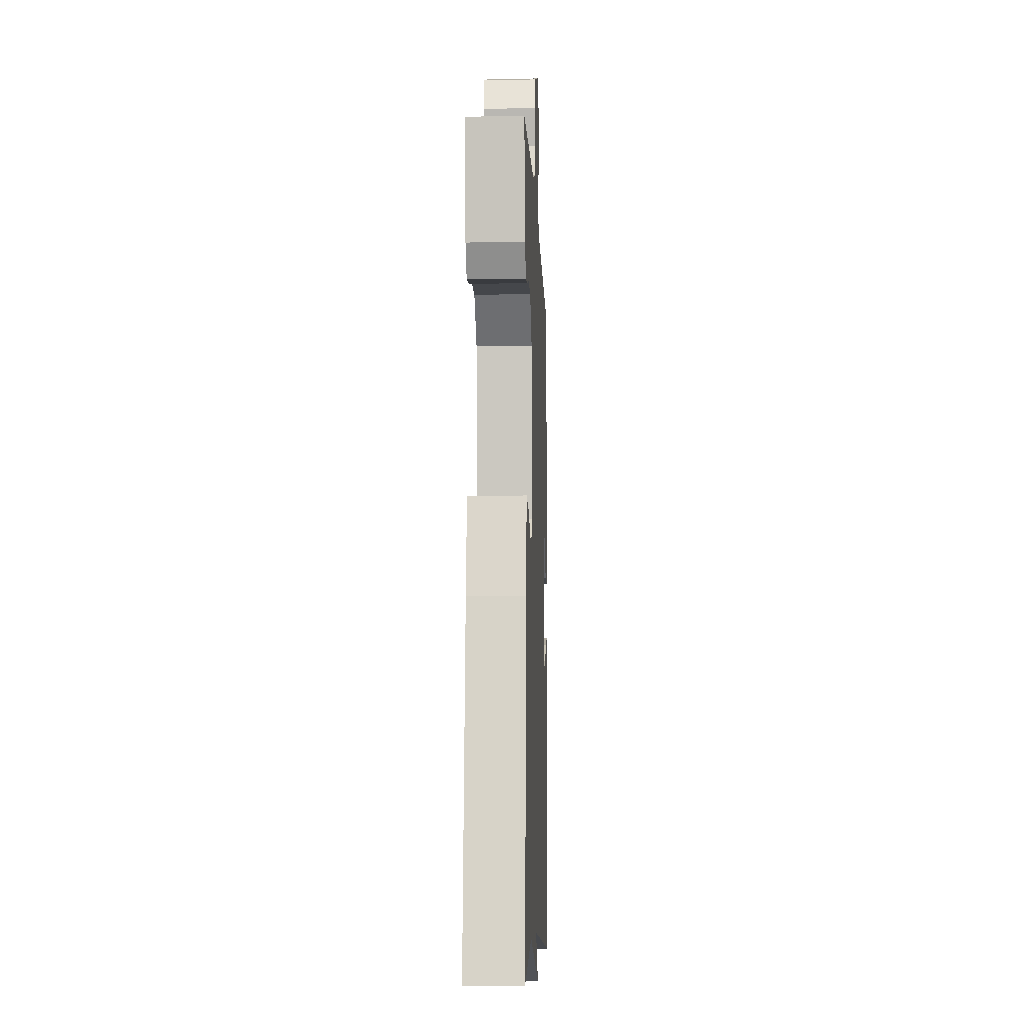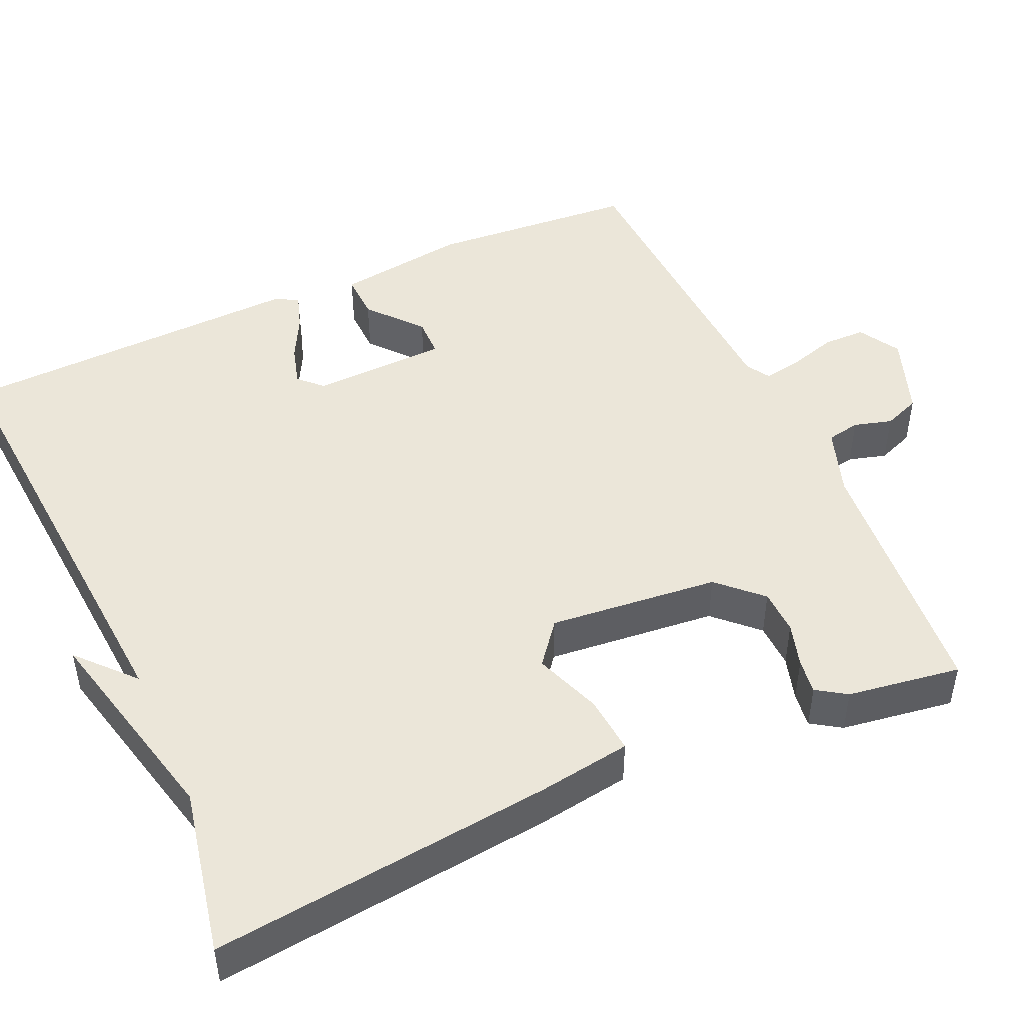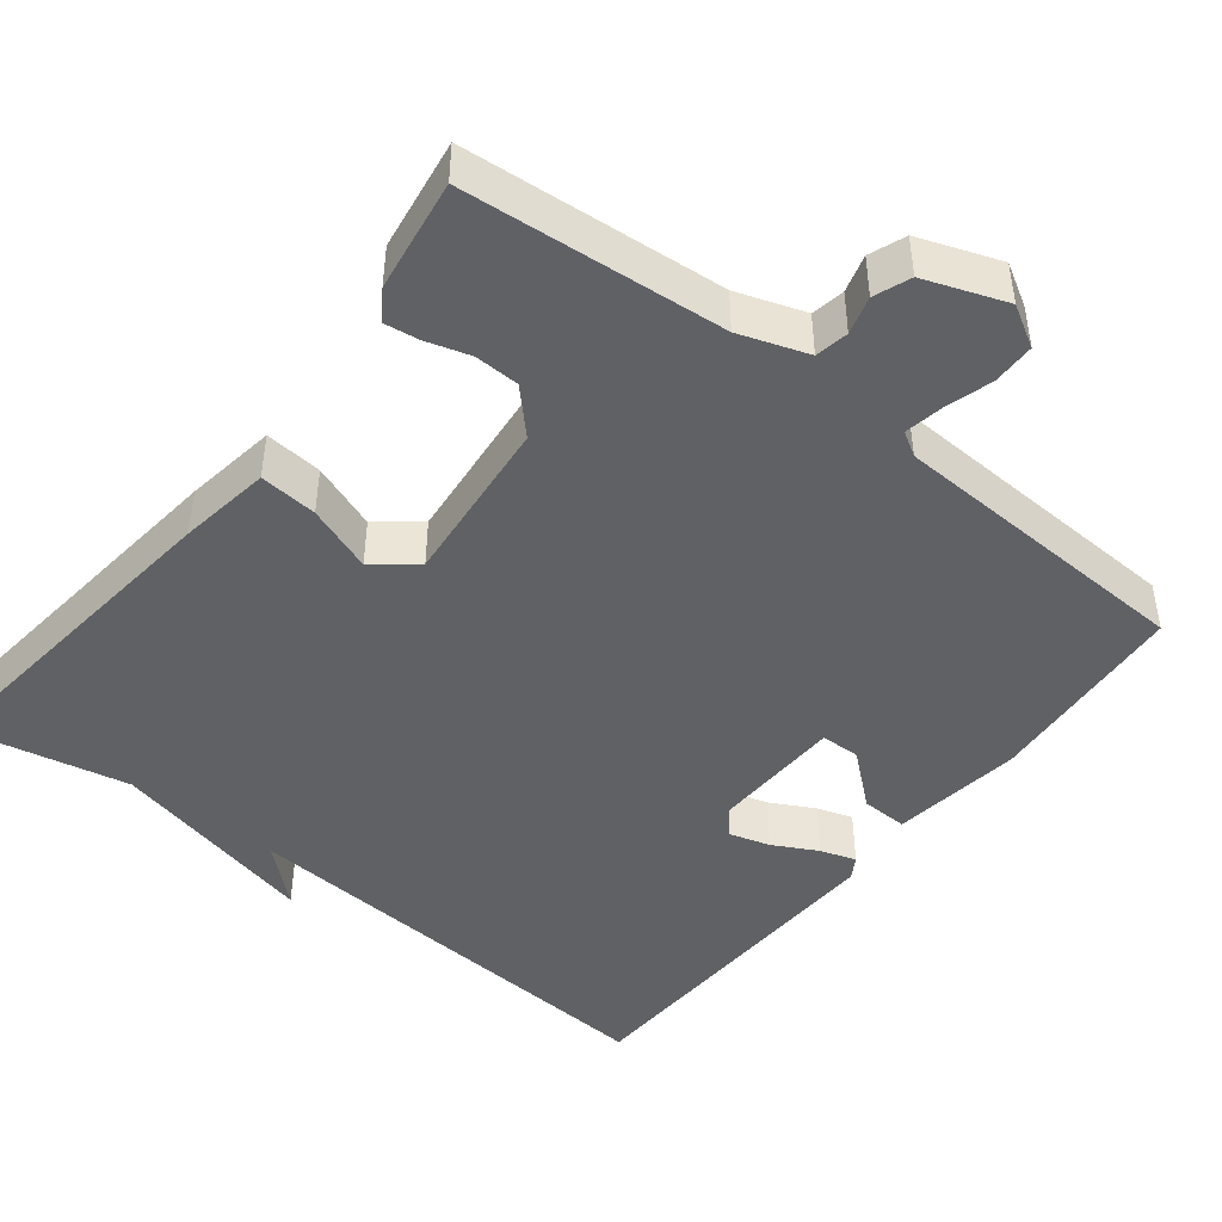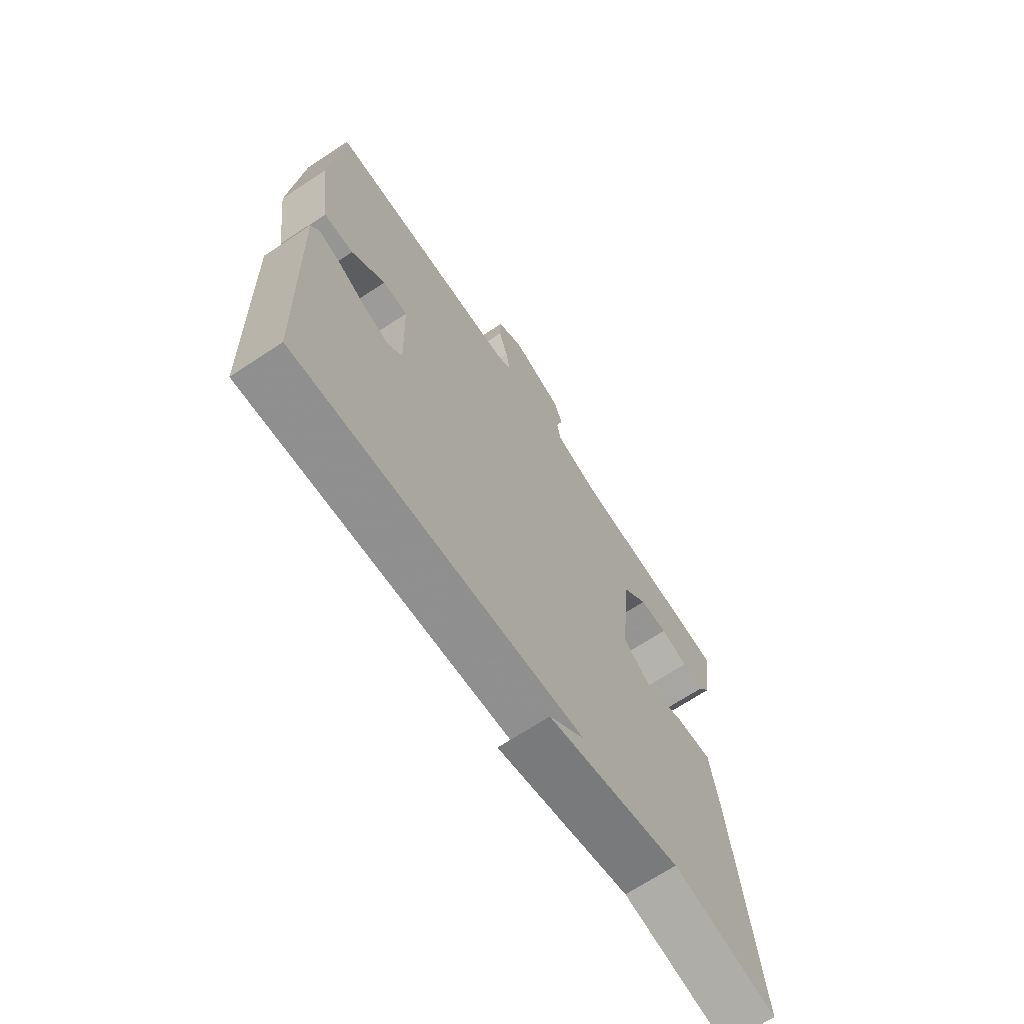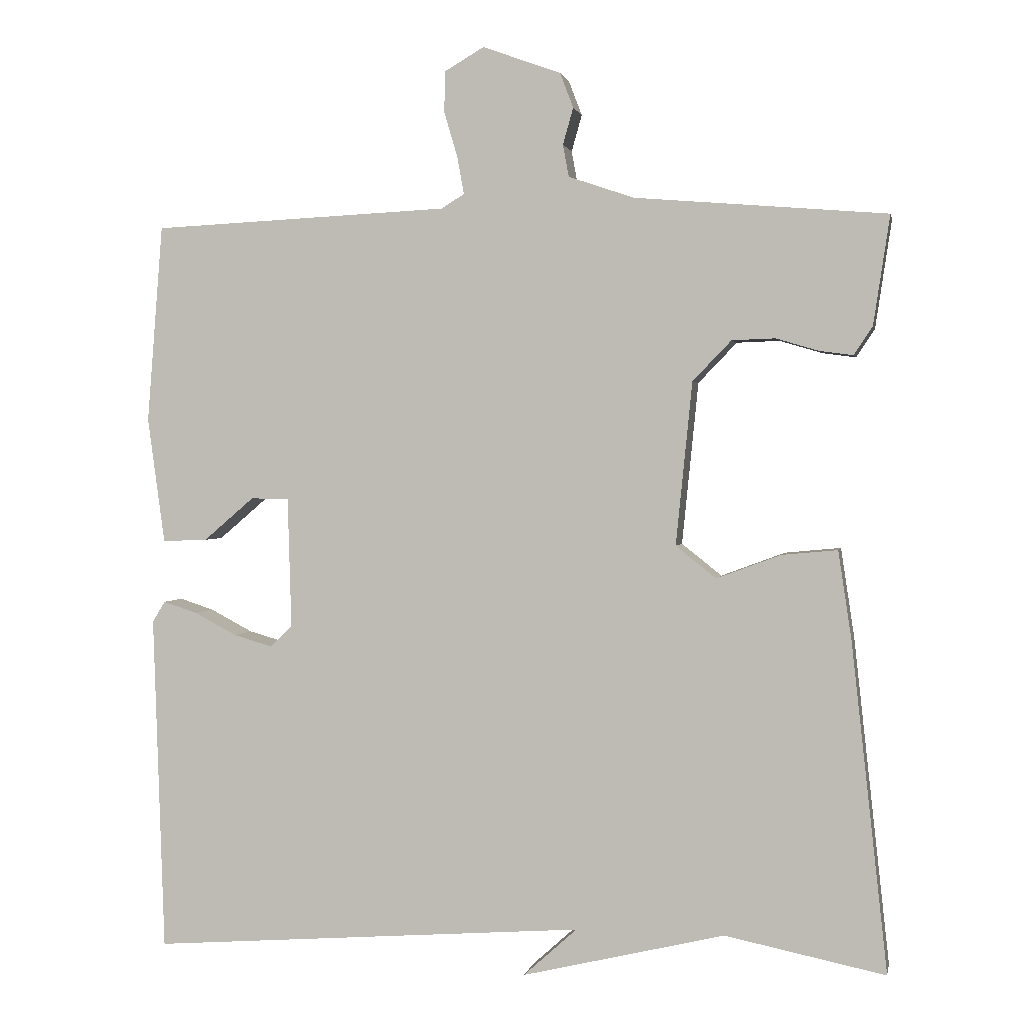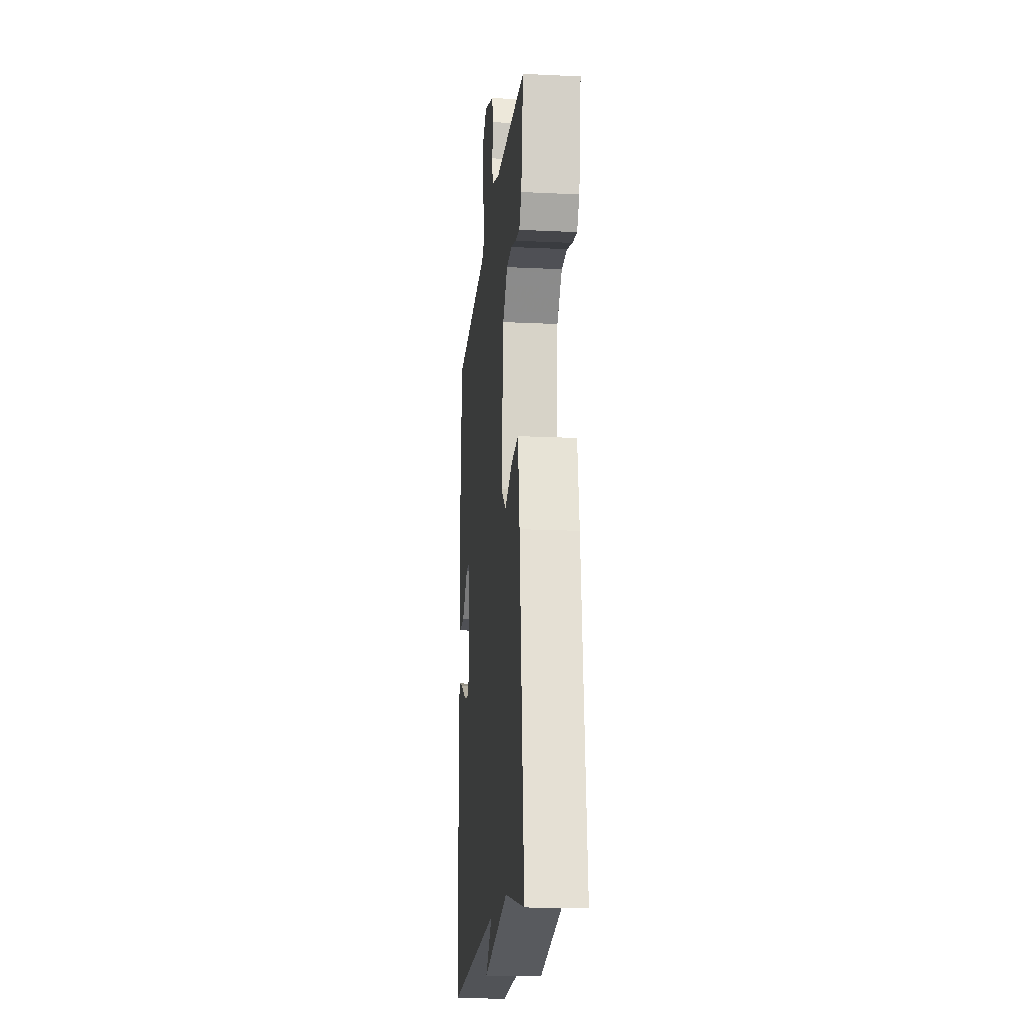
<metadata>
{"format":"obj","ext":"obj","renderer":"f3d","projection":"perspective","resolution":1024,"background":"white","views":[{"elev":-8.5,"azim":-87.7,"up":"+Z"},{"elev":47.6,"azim":-114.3,"up":"+Y"},{"elev":-45.4,"azim":-38.1,"up":"+Y"},{"elev":-68.8,"azim":123.5,"up":"+Z"},{"elev":1.5,"azim":-168.8,"up":"+Z"},{"elev":-17.5,"azim":-95.4,"up":"+Z"}]}
</metadata>
<code>
v -0.5 0.07 0.5
v -0.162 0.07 0.528
v -0.074 0.07 0.558
v -0.066 0.07 0.601
v -0.08 0.07 0.65
v -0.062 0.07 0.697
v 0.043 0.07 0.735
v 0.096 0.07 0.704
v 0.097 0.07 0.649
v 0.079 0.07 0.588
v 0.07 0.07 0.538
v 0.101 0.07 0.519
v 0.5 0.07 0.5
v 0.521 0.07 0.234
v 0.498 0.07 0.065
v 0.438 0.07 0.067
v 0.37 0.07 0.125
v 0.319 0.07 0.124
v 0.314 0.07 -0.051
v 0.343 0.07 -0.08
v 0.395 0.07 -0.065
v 0.452 0.07 -0.035
v 0.498 0.07 -0.02
v 0.515 0.07 -0.048
v 0.5 0.07 -0.5
v -0.085 0.07 -0.456
v -0.013 0.07 -0.521
v -0.285 0.07 -0.456
v -0.5 0.07 -0.5
v -0.452 0.07 -0.06
v -0.434 0.07 0.06
v -0.359 0.07 0.053
v -0.273 0.07 0.021
v -0.219 0.07 0.064
v -0.241 0.07 0.283
v -0.293 0.07 0.337
v -0.351 0.07 0.339
v -0.408 0.07 0.322
v -0.453 0.07 0.316
v -0.478 0.07 0.354
v -0.5 0 0.5
v -0.162 0 0.528
v -0.074 0 0.558
v -0.066 0 0.601
v -0.08 0 0.65
v -0.062 0 0.697
v 0.043 0 0.735
v 0.096 0 0.704
v 0.097 0 0.649
v 0.079 0 0.588
v 0.07 0 0.538
v 0.101 0 0.519
v 0.5 0 0.5
v 0.521 0 0.234
v 0.498 0 0.065
v 0.438 0 0.067
v 0.37 0 0.125
v 0.319 0 0.124
v 0.314 0 -0.051
v 0.343 0 -0.08
v 0.395 0 -0.065
v 0.452 0 -0.035
v 0.498 0 -0.02
v 0.515 0 -0.048
v 0.5 0 -0.5
v -0.085 0 -0.456
v -0.013 0 -0.521
v -0.285 0 -0.456
v -0.5 0 -0.5
v -0.452 0 -0.06
v -0.434 0 0.06
v -0.359 0 0.053
v -0.273 0 0.021
v -0.219 0 0.064
v -0.241 0 0.283
v -0.293 0 0.337
v -0.351 0 0.339
v -0.408 0 0.322
v -0.453 0 0.316
v -0.478 0 0.354
f 40 1 2
f 39 40 2
f 38 39 2
f 37 38 2
f 36 37 2 3
f 35 36 3
f 34 35 3
f 31 32 33
f 30 31 33
f 29 30 33
f 28 29 33
f 28 33 34
f 26 27 28
f 26 28 34 3
f 24 25 26
f 23 24 26
f 22 23 26
f 21 22 26
f 20 21 26
f 19 20 26
f 26 3 4
f 19 26 4
f 18 19 4
f 15 16 17
f 14 15 17
f 13 14 17
f 12 13 17
f 17 18 4
f 12 17 4
f 11 12 4
f 8 9 10
f 7 8 10
f 6 7 10
f 5 6 10
f 4 5 10
f 4 10 11
f 42 41 80
f 42 80 79
f 42 79 78
f 42 78 77
f 43 42 77 76
f 43 76 75
f 43 75 74
f 73 72 71
f 73 71 70
f 73 70 69
f 73 69 68
f 74 73 68
f 68 67 66
f 43 74 68 66
f 66 65 64
f 66 64 63
f 66 63 62
f 66 62 61
f 66 61 60
f 66 60 59
f 44 43 66
f 44 66 59
f 44 59 58
f 57 56 55
f 57 55 54
f 57 54 53
f 57 53 52
f 44 58 57
f 44 57 52
f 44 52 51
f 50 49 48
f 50 48 47
f 50 47 46
f 50 46 45
f 50 45 44
f 51 50 44
f 1 41 42 2
f 2 42 43 3
f 3 43 44 4
f 4 44 45 5
f 5 45 46 6
f 6 46 47 7
f 7 47 48 8
f 8 48 49 9
f 9 49 50 10
f 10 50 51 11
f 11 51 52 12
f 12 52 53 13
f 13 53 54 14
f 14 54 55 15
f 15 55 56 16
f 16 56 57 17
f 17 57 58 18
f 18 58 59 19
f 19 59 60 20
f 20 60 61 21
f 21 61 62 22
f 22 62 63 23
f 23 63 64 24
f 24 64 65 25
f 25 65 66 26
f 26 66 67 27
f 27 67 68 28
f 28 68 69 29
f 29 69 70 30
f 30 70 71 31
f 31 71 72 32
f 32 72 73 33
f 33 73 74 34
f 34 74 75 35
f 35 75 76 36
f 36 76 77 37
f 37 77 78 38
f 38 78 79 39
f 39 79 80 40
f 40 80 41 1

</code>
